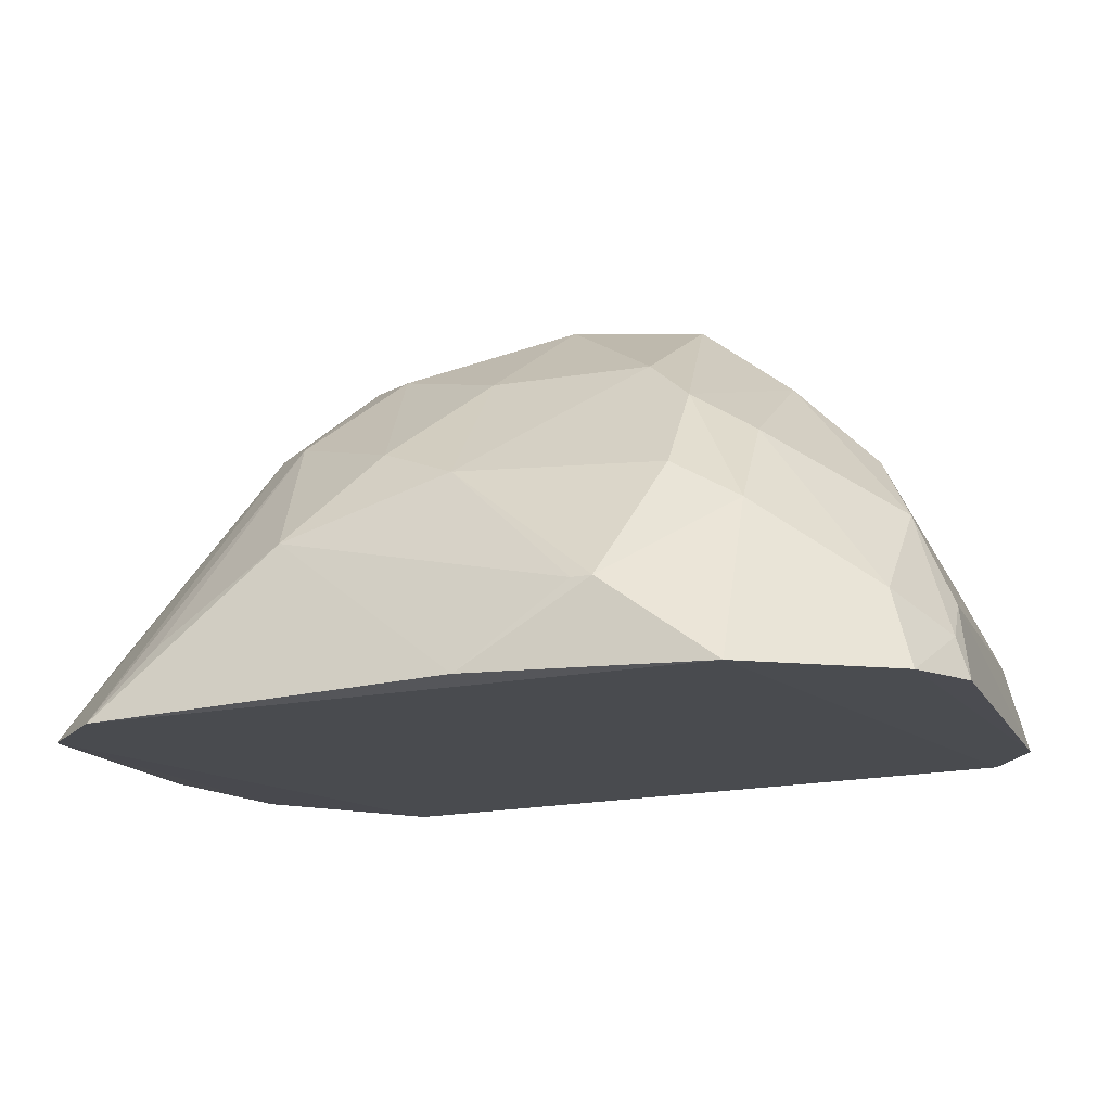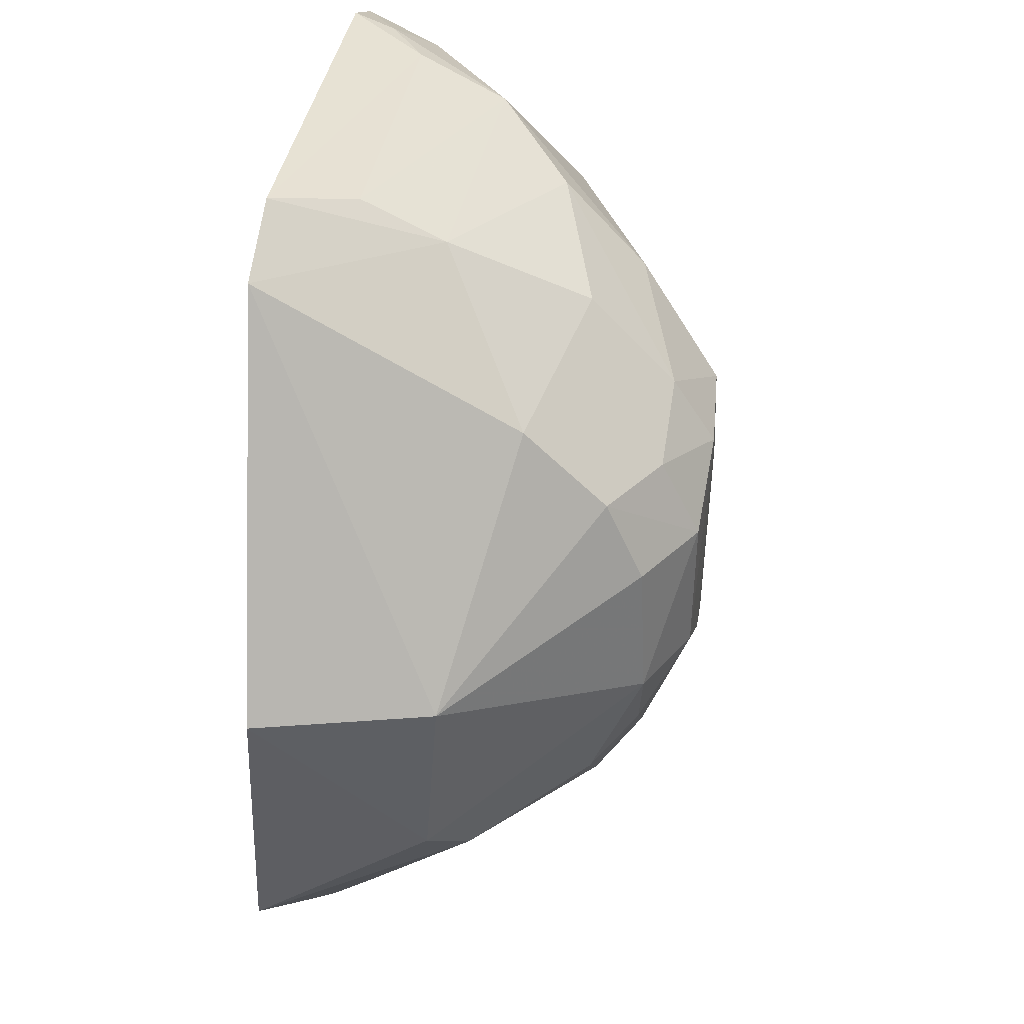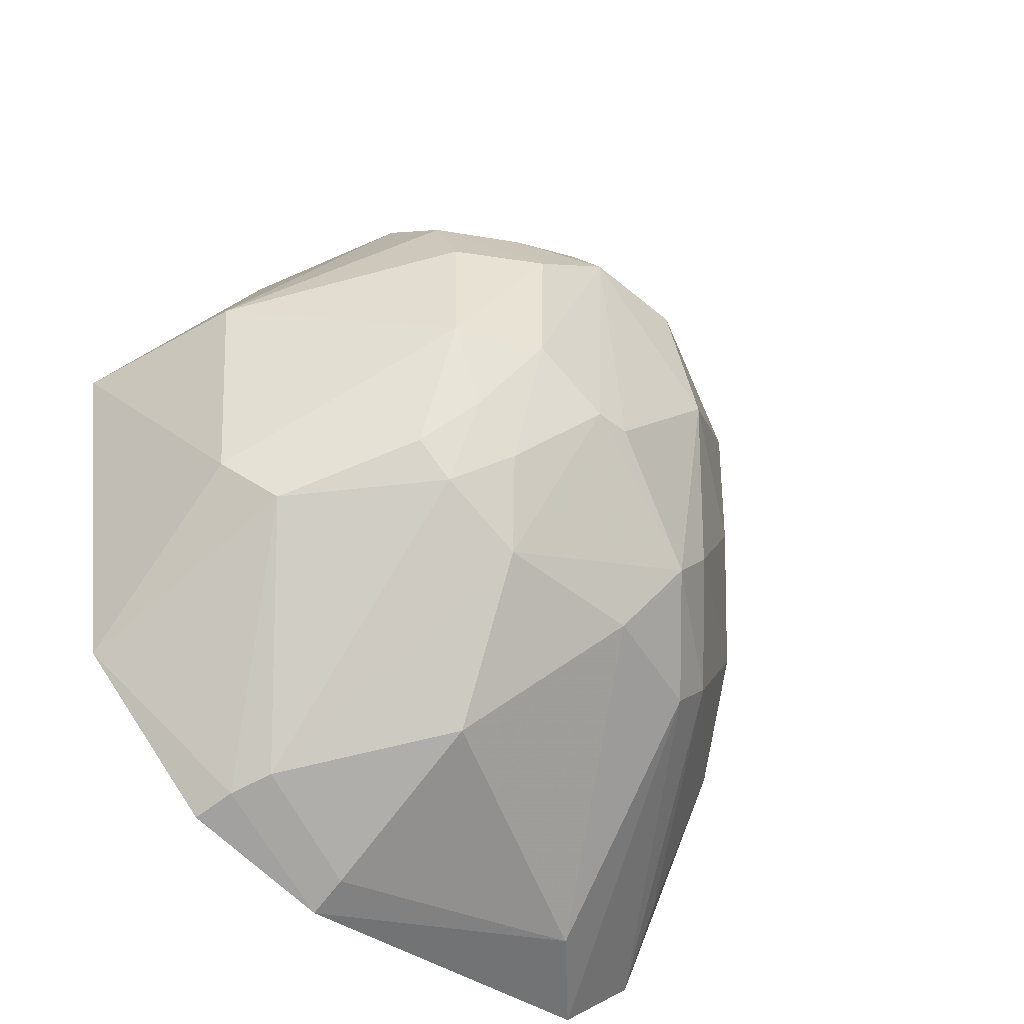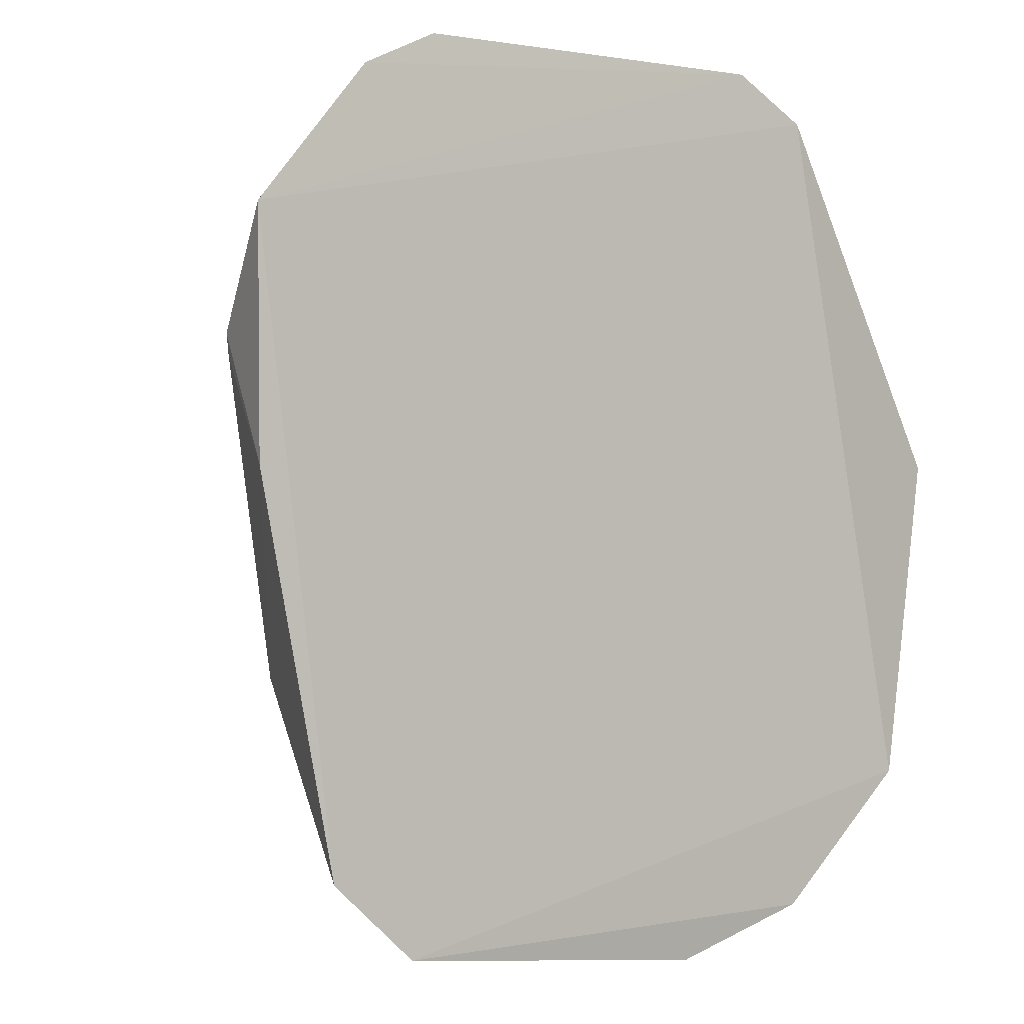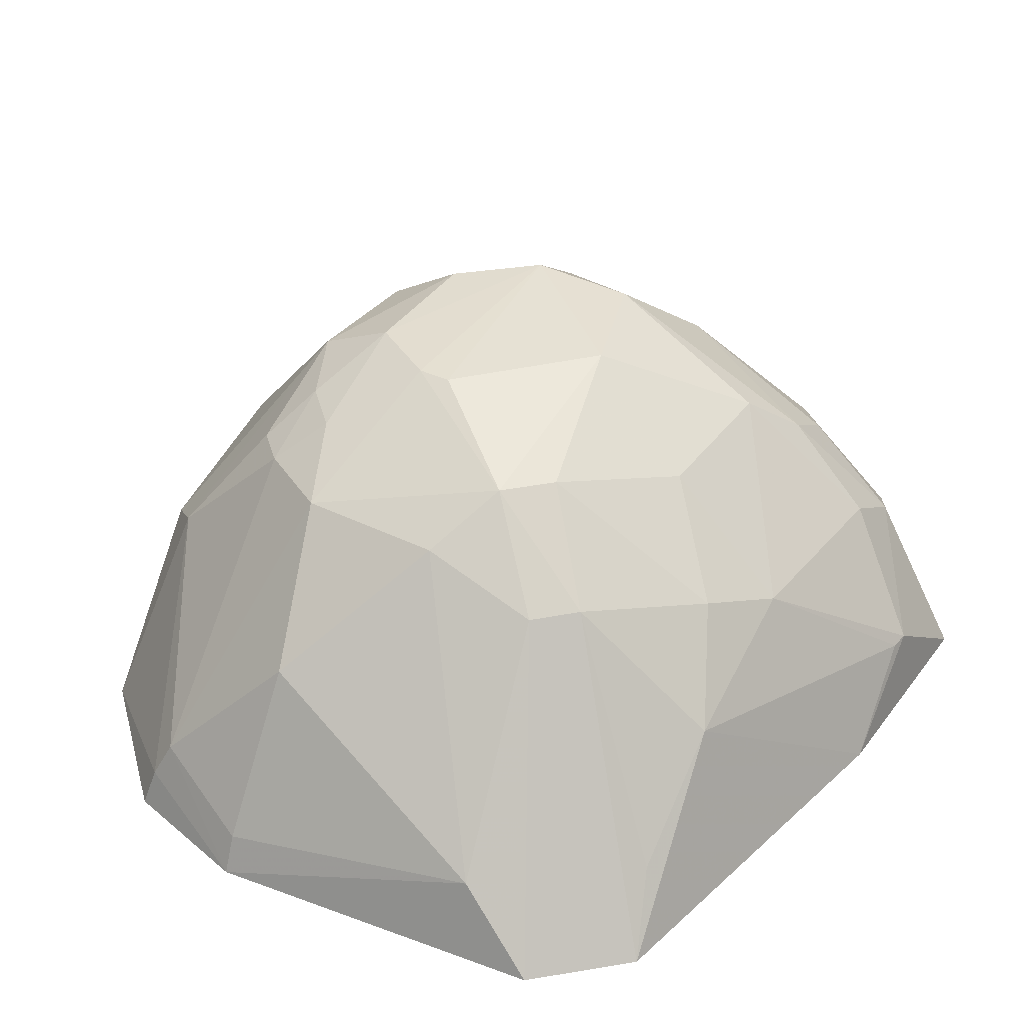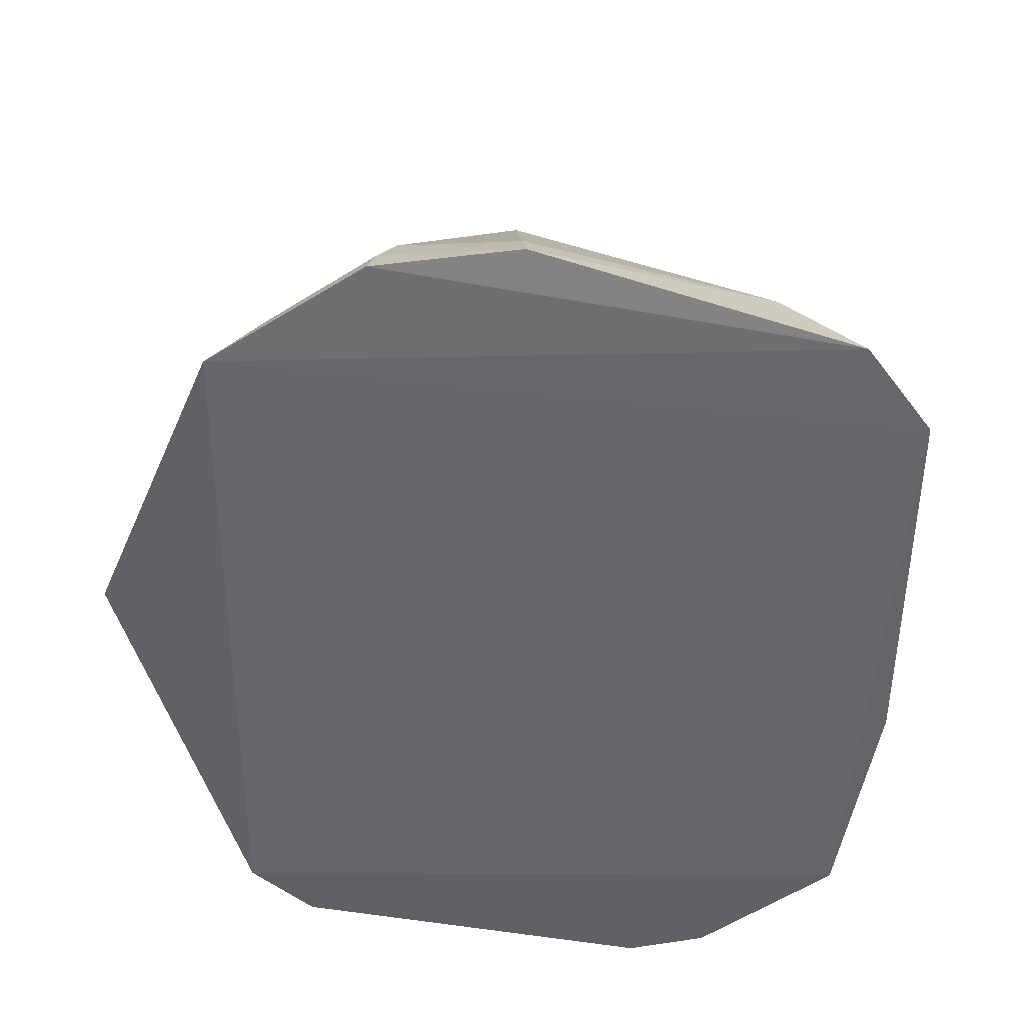
<metadata>
{"format":"obj","ext":"obj","renderer":"f3d","projection":"perspective","resolution":1024,"background":"white","views":[{"elev":-13.9,"azim":-71.4,"up":"+Y"},{"elev":38.0,"azim":99.1,"up":"+Z"},{"elev":-47.6,"azim":139.0,"up":"+Z"},{"elev":0.8,"azim":-34.8,"up":"+Z"},{"elev":36.9,"azim":-149.2,"up":"+Y"},{"elev":-52.3,"azim":169.1,"up":"+Y"}]}
</metadata>
<code>
v 0.08834 0.3499 0.1335
v 0.1322 0.3485 -0.09828
v 0.1399 0.4152 0.01128
v -0.0006182 0.4889 0.05375
v -0.103 0.3473 -0.1172
v 0.05968 0.4734 -0.05449
v 0.0858 0.4614 0.0594
v 0.1558 0.358 0.01228
v -0.1283 0.349 0.09246
v 0.1145 0.4205 -0.0697
v -0.014 0.4745 -0.0586
v 0.03868 0.364 -0.1521
v 0.08626 0.4345 0.08545
v 0.06067 0.4895 0.03281
v 0.13 0.409 -0.0555
v -0.04721 0.3779 0.1441
v 0.08753 0.4758 -0.01285
v -0.093 0.4204 -0.001312
v 0.03885 0.3509 -0.1572
v 0.03525 0.4198 -0.1231
v 0.03198 0.4487 0.1022
v 0.0245 0.4896 -0.02941
v -0.06362 0.3516 0.1499
v -0.06795 0.4324 0.08906
v 0.08712 0.4583 -0.05406
v 0.08687 0.4736 0.03277
v -0.0539 0.46 -0.001948
v -0.05208 0.4448 -0.06904
v -0.1237 0.3767 0.04696
v 0.08647 0.3494 -0.1426
v -0.07456 0.3473 -0.1437
v 0.04854 0.4599 -0.08127
v 0.03363 0.477 0.07373
v 0.04883 0.3767 0.1427
v -0.01352 0.4891 0.01257
v 0.06085 0.4888 -0.01377
v 0.06326 0.3506 0.1489
v -0.08211 0.3768 0.1302
v -0.0165 0.4333 0.1164
v 0.07483 0.4734 -0.03933
v -0.06844 0.4457 0.06738
v -0.09516 0.4017 -0.05727
v -0.02717 0.473 -0.04291
v -0.08014 0.4318 -0.02858
v -0.1272 0.3504 0.01259
v 0.08293 0.3627 -0.1392
v -0.04874 0.3752 -0.1386
v -0.03969 0.4452 -0.08207
v -0.0005132 0.4591 -0.0821
v 0.07529 0.4594 -0.06554
v 0.03594 0.4896 -0.02933
v 0.06041 0.4765 0.05908
v 0.03465 0.4913 0.05231
v 0.04789 0.404 0.129
v -0.08936 0.3509 0.138
v -0.06253 0.3652 0.1455
v -0.09771 0.4034 0.09132
v -0.01485 0.461 0.08806
v -0.04516 0.4075 0.1307
v -0.05514 0.4605 0.05109
v -0.09594 0.4167 0.06825
v -0.09559 0.3716 -0.0979
v -0.1243 0.3768 0.05377
v 0.07689 0.3755 -0.1361
f 5 2 1
f 8 1 2
f 8 3 1
f 9 5 1
f 13 1 3
f 13 3 7
f 15 8 2
f 15 3 8
f 15 2 10
f 17 15 10
f 17 3 15
f 25 17 10
f 26 17 14
f 26 14 7
f 26 7 3
f 26 3 17
f 31 19 30
f 31 30 2
f 31 2 5
f 33 21 13
f 35 22 11
f 36 14 17
f 37 9 1
f 37 34 16
f 37 16 23
f 39 21 33
f 40 17 25
f 40 36 17
f 40 6 36
f 42 29 18
f 43 11 28
f 43 35 11
f 43 27 35
f 44 18 27
f 44 43 28
f 44 27 43
f 44 42 18
f 44 28 42
f 45 5 9
f 45 42 5
f 45 29 42
f 46 30 19
f 46 10 2
f 46 2 30
f 47 12 19
f 47 19 31
f 47 20 12
f 48 31 5
f 48 5 28
f 48 47 31
f 48 28 11
f 49 32 20
f 49 11 32
f 49 48 11
f 49 20 47
f 49 47 48
f 50 32 6
f 50 25 10
f 50 40 25
f 50 6 40
f 51 6 32
f 51 36 6
f 51 32 11
f 51 11 22
f 52 7 14
f 52 33 13
f 52 13 7
f 53 4 33
f 53 35 4
f 53 22 35
f 53 51 22
f 53 14 36
f 53 36 51
f 53 52 14
f 53 33 52
f 54 1 13
f 54 13 21
f 54 21 39
f 54 37 1
f 54 34 37
f 55 37 23
f 55 9 37
f 55 38 9
f 56 23 16
f 56 55 23
f 56 38 55
f 57 38 24
f 57 9 38
f 57 24 41
f 58 41 24
f 58 4 41
f 58 39 33
f 58 33 4
f 59 16 34
f 59 54 39
f 59 34 54
f 59 56 16
f 59 38 56
f 59 24 38
f 59 58 24
f 59 39 58
f 60 27 18
f 60 35 27
f 60 41 4
f 60 4 35
f 61 57 41
f 61 60 18
f 61 41 60
f 62 42 28
f 62 28 5
f 62 5 42
f 63 45 9
f 63 29 45
f 63 9 57
f 63 57 61
f 63 61 18
f 63 18 29
f 64 46 19
f 64 19 12
f 64 12 20
f 64 20 32
f 64 32 50
f 64 50 10
f 64 10 46

</code>
